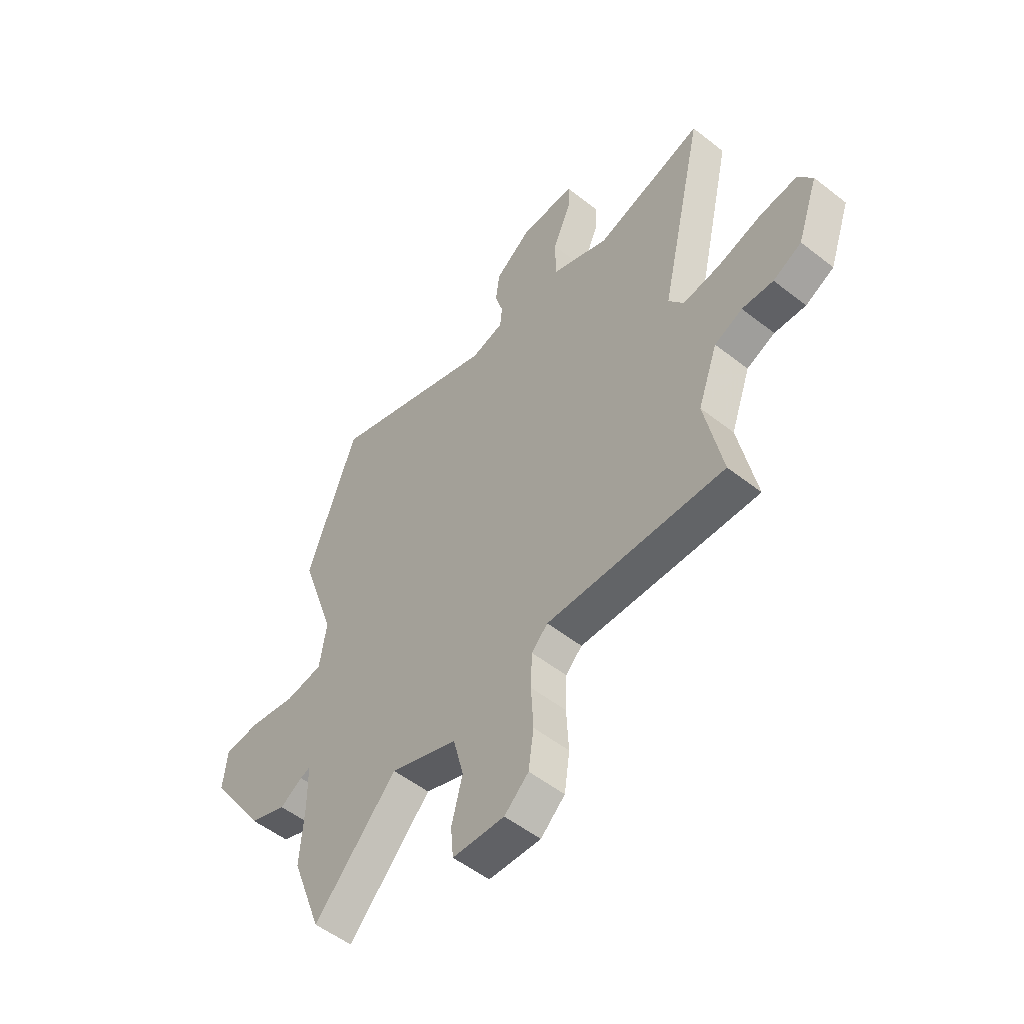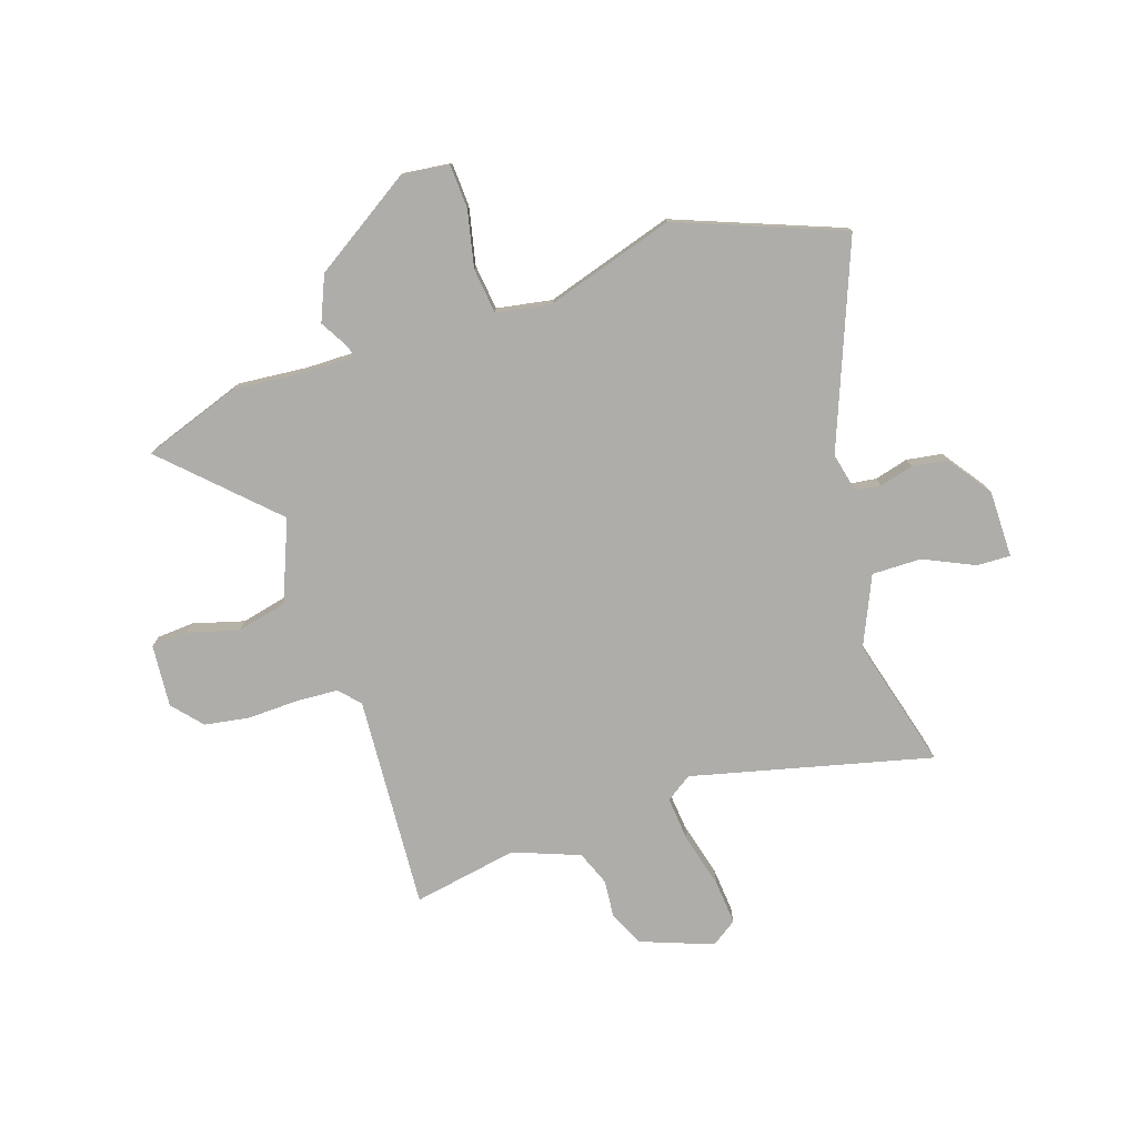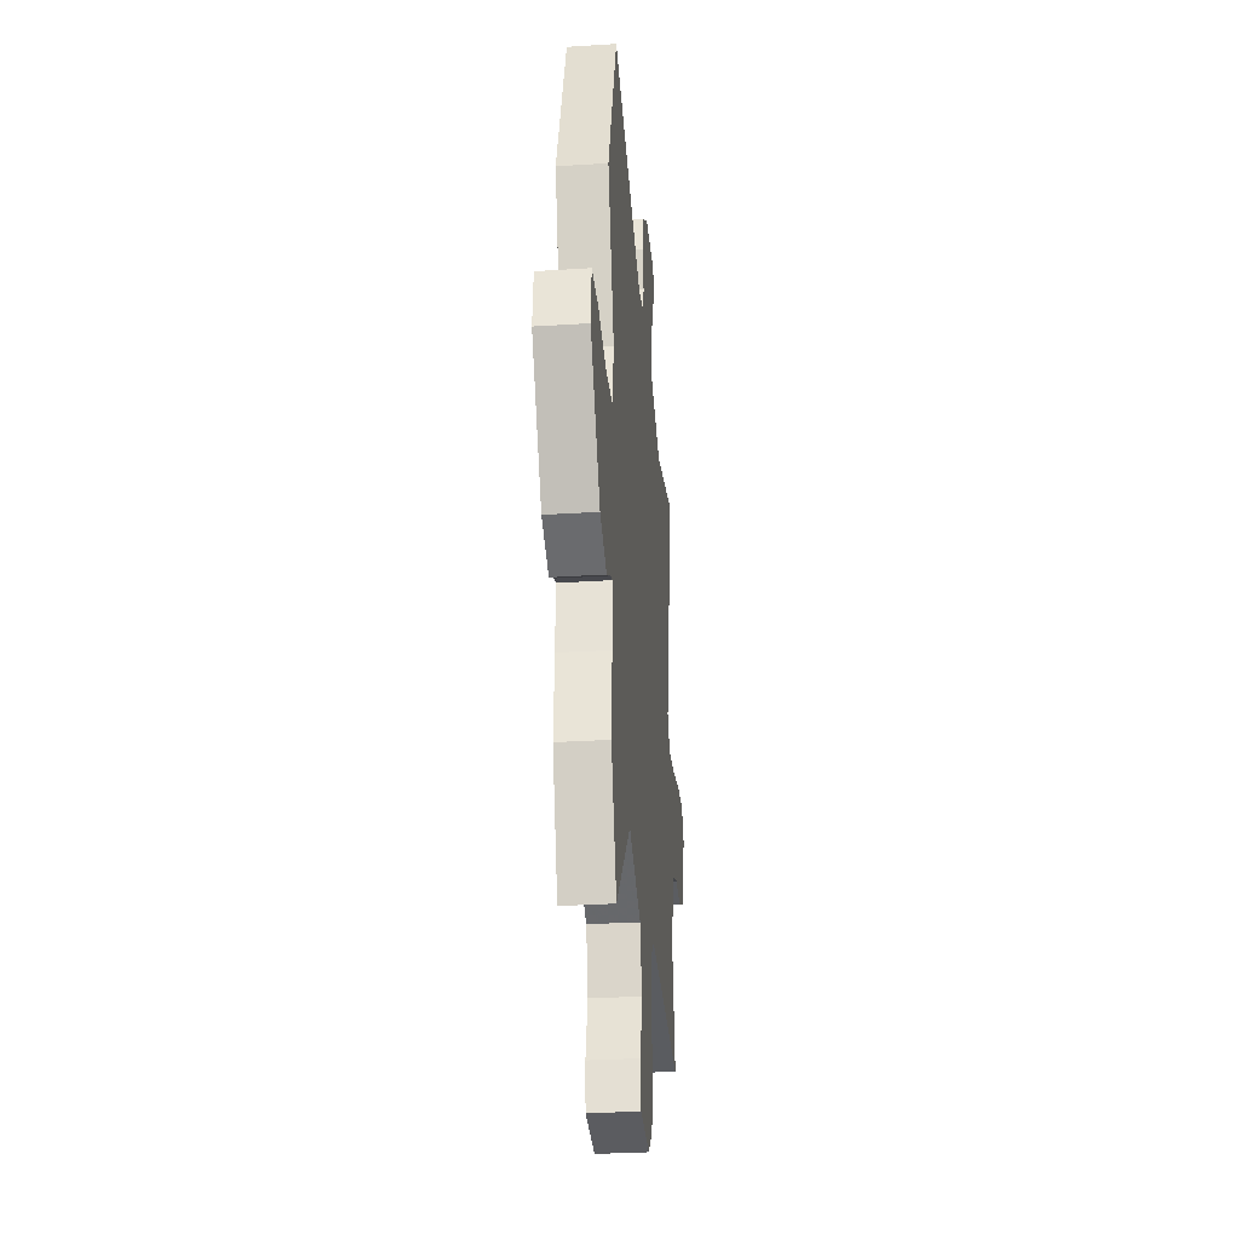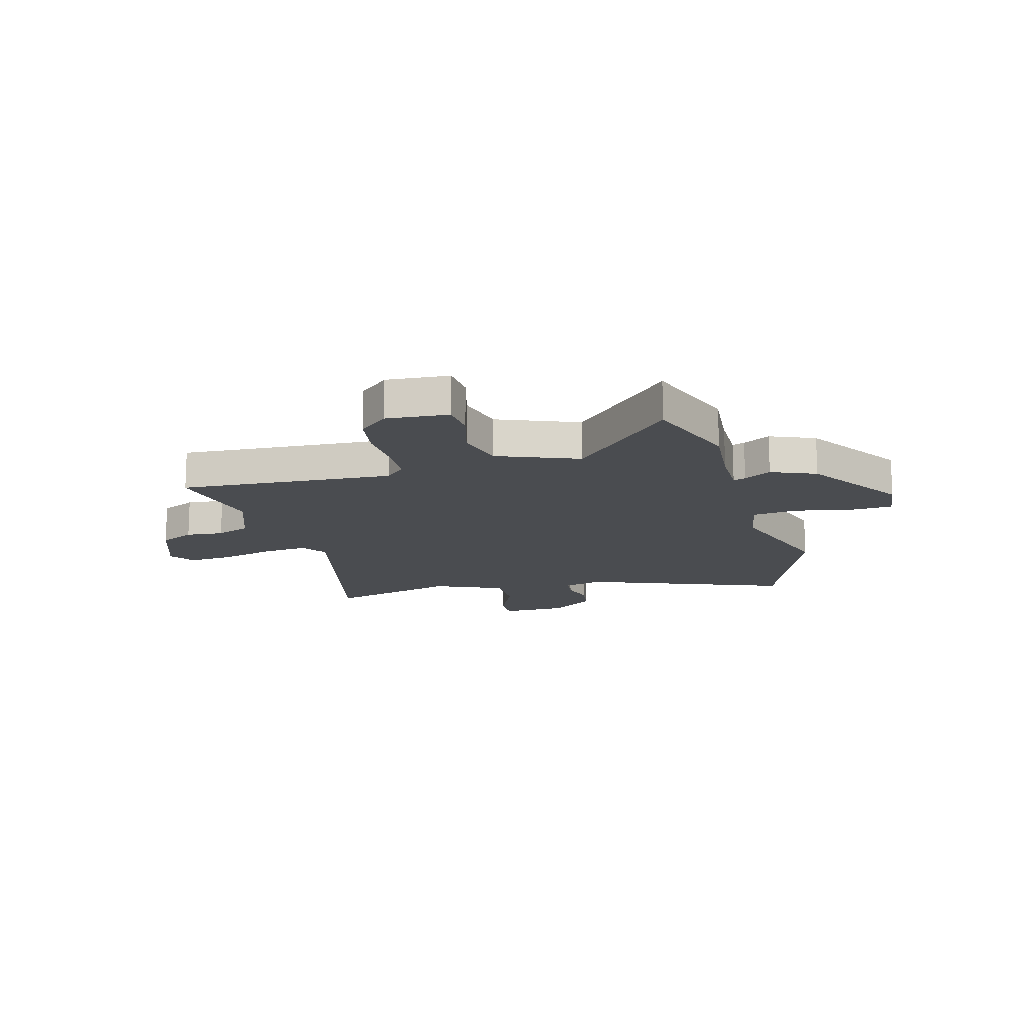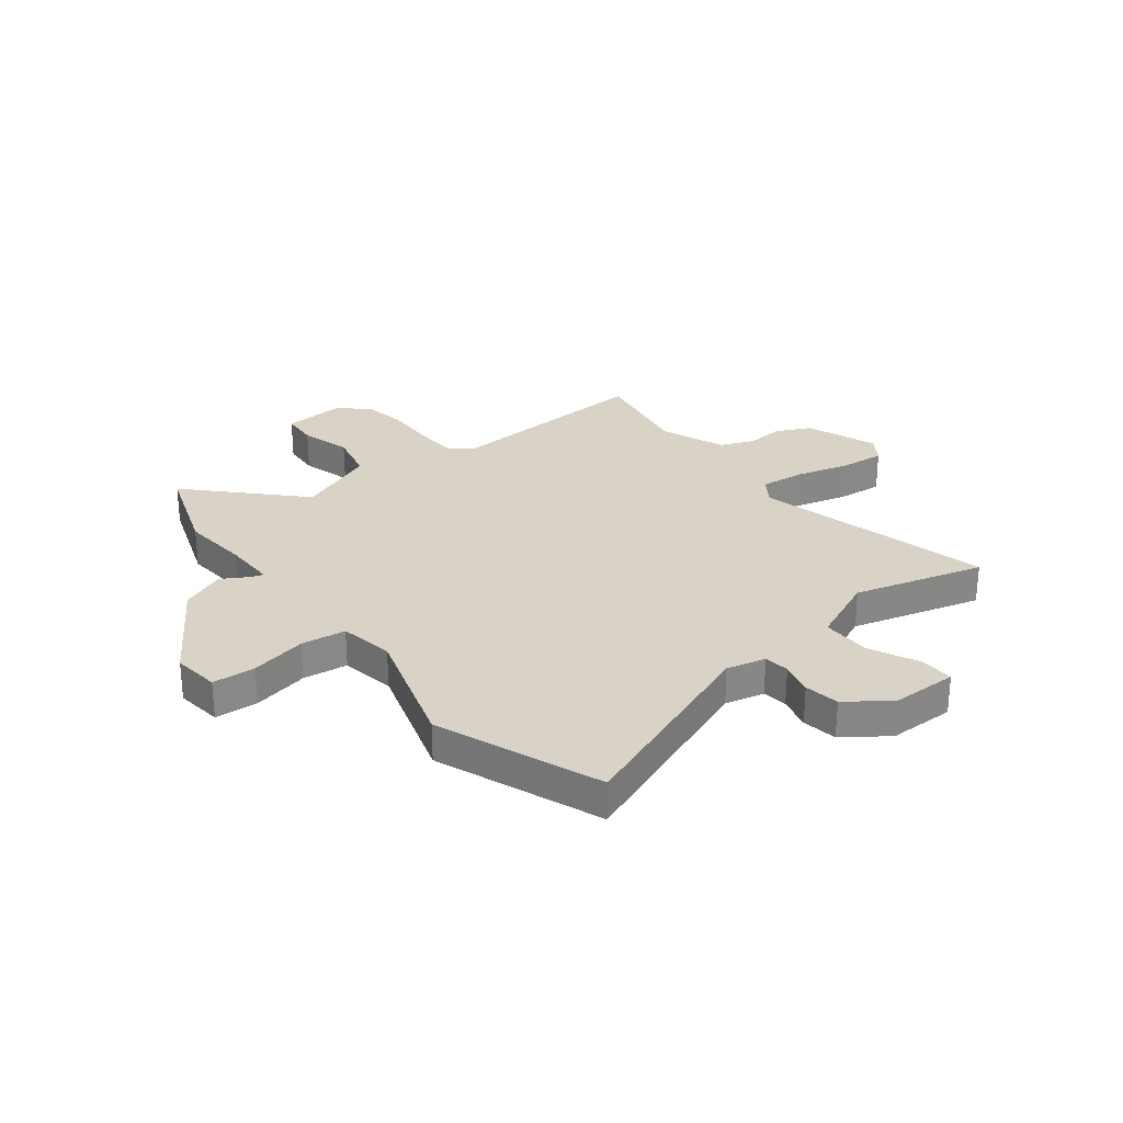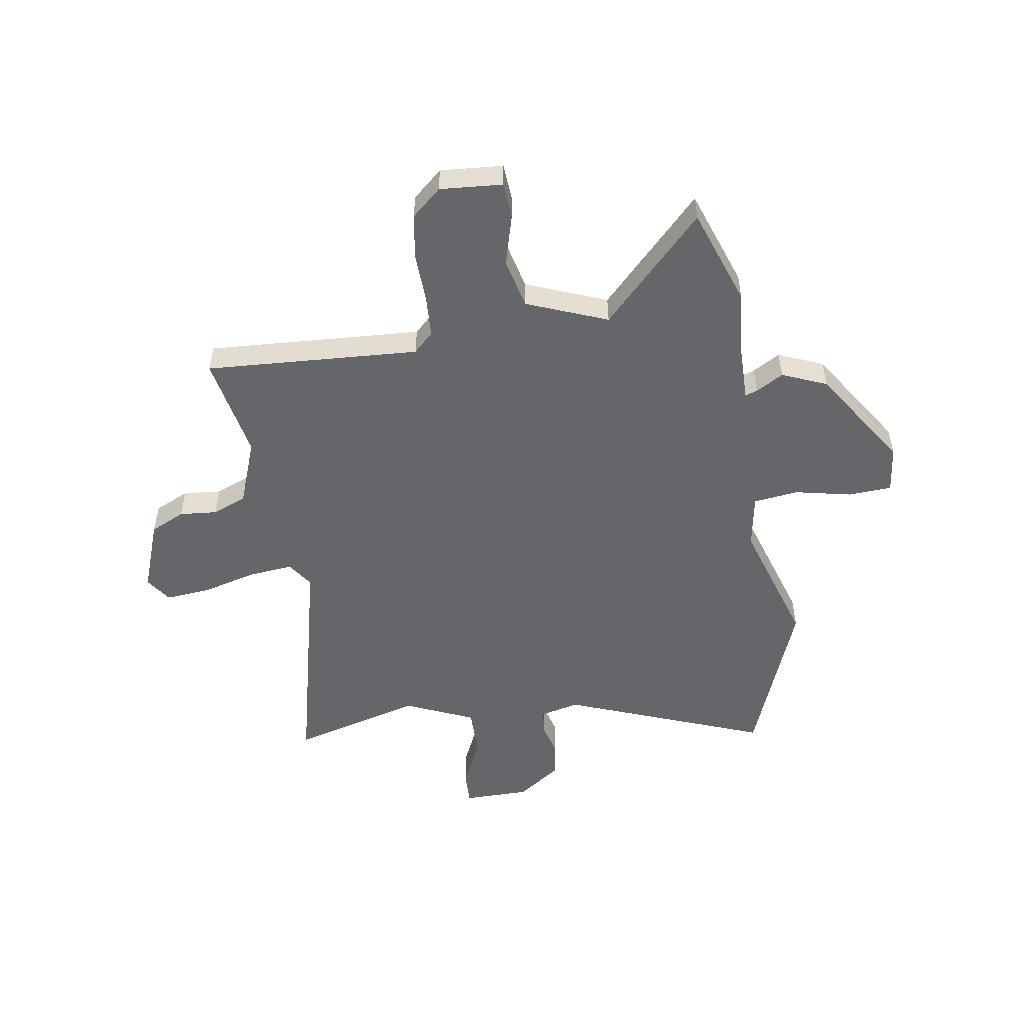
<metadata>
{"format":"obj","ext":"obj","renderer":"f3d","projection":"perspective","resolution":1024,"background":"white","views":[{"elev":-53.1,"azim":49.9,"up":"+Z"},{"elev":-77.3,"azim":-72.9,"up":"+Y"},{"elev":-31.8,"azim":-84.9,"up":"+Z"},{"elev":-14.8,"azim":-165.6,"up":"+Y"},{"elev":28.0,"azim":-39.0,"up":"+Y"},{"elev":-51.7,"azim":-172.0,"up":"+Y"}]}
</metadata>
<code>
v -0.557 0.07 0.341
v -0.444 0.07 0.654
v -0.06 0.07 0.513
v 0.014 0.07 0.532
v 0.019 0.07 0.58
v 0.001 0.07 0.643
v 0.01 0.07 0.71
v 0.091 0.07 0.77
v 0.217 0.07 0.773
v 0.216 0.07 0.709
v 0.174 0.07 0.613
v 0.175 0.07 0.52
v 0.306 0.07 0.465
v 0.552 0.07 0.537
v 0.451 0.07 0.083
v 0.485 0.07 0.035
v 0.57 0.07 0.045
v 0.671 0.07 0.074
v 0.756 0.07 0.083
v 0.79 0.07 0.035
v 0.742 0.07 -0.102
v 0.677 0.07 -0.134
v 0.606 0.07 -0.129
v 0.542 0.07 -0.156
v 0.497 0.07 -0.282
v 0.537 0.07 -0.479
v 0.133 0.07 -0.462
v 0.096 0.07 -0.499
v 0.093 0.07 -0.578
v 0.098 0.07 -0.673
v 0.086 0.07 -0.758
v 0.031 0.07 -0.808
v -0.087 0.07 -0.801
v -0.093 0.07 -0.732
v -0.068 0.07 -0.635
v -0.092 0.07 -0.541
v -0.245 0.07 -0.483
v -0.432 0.07 -0.683
v -0.5 0.07 -0.5
v -0.491 0.07 -0.37
v -0.492 0.07 -0.27
v -0.515 0.07 -0.278
v -0.566 0.07 -0.309
v -0.651 0.07 -0.275
v -0.776 0.07 -0.09
v -0.767 0.07 0
v -0.685 0.07 0.006
v -0.578 0.07 -0.015
v -0.493 0.07 -0.003
v -0.477 0.07 0.101
v -0.557 0 0.341
v -0.444 0 0.654
v -0.06 0 0.513
v 0.014 0 0.532
v 0.019 0 0.58
v 0.001 0 0.643
v 0.01 0 0.71
v 0.091 0 0.77
v 0.217 0 0.773
v 0.216 0 0.709
v 0.174 0 0.613
v 0.175 0 0.52
v 0.306 0 0.465
v 0.552 0 0.537
v 0.451 0 0.083
v 0.485 0 0.035
v 0.57 0 0.045
v 0.671 0 0.074
v 0.756 0 0.083
v 0.79 0 0.035
v 0.742 0 -0.102
v 0.677 0 -0.134
v 0.606 0 -0.129
v 0.542 0 -0.156
v 0.497 0 -0.282
v 0.537 0 -0.479
v 0.133 0 -0.462
v 0.096 0 -0.499
v 0.093 0 -0.578
v 0.098 0 -0.673
v 0.086 0 -0.758
v 0.031 0 -0.808
v -0.087 0 -0.801
v -0.093 0 -0.732
v -0.068 0 -0.635
v -0.092 0 -0.541
v -0.245 0 -0.483
v -0.432 0 -0.683
v -0.5 0 -0.5
v -0.491 0 -0.37
v -0.492 0 -0.27
v -0.515 0 -0.278
v -0.566 0 -0.309
v -0.651 0 -0.275
v -0.776 0 -0.09
v -0.767 0 0
v -0.685 0 0.006
v -0.578 0 -0.015
v -0.493 0 -0.003
v -0.477 0 0.101
f 45 46 47 48
f 45 48 49
f 42 43 44 45
f 41 42 45 49
f 40 41 49 50
f 37 38 39 40
f 36 37 40 50
f 32 33 34 35
f 32 35 36
f 29 30 31 32
f 28 29 32 36
f 27 28 36 50
f 25 26 27 50
f 20 21 22 23
f 20 23 24
f 17 18 19 20
f 16 17 20 24
f 15 16 24 25
f 13 14 15
f 12 13 15 25
f 8 9 10 11
f 8 11 12
f 5 6 7 8
f 4 5 8 12
f 3 4 12 25
f 3 25 50
f 1 2 3 50
f 98 97 96 95
f 99 98 95
f 95 94 93 92
f 99 95 92 91
f 100 99 91 90
f 90 89 88 87
f 100 90 87 86
f 85 84 83 82
f 86 85 82
f 82 81 80 79
f 86 82 79 78
f 100 86 78 77
f 100 77 76 75
f 73 72 71 70
f 74 73 70
f 70 69 68 67
f 74 70 67 66
f 75 74 66 65
f 65 64 63
f 75 65 63 62
f 61 60 59 58
f 62 61 58
f 58 57 56 55
f 62 58 55 54
f 75 62 54 53
f 100 75 53
f 100 53 52 51
f 1 51 52 2
f 2 52 53 3
f 3 53 54 4
f 4 54 55 5
f 5 55 56 6
f 6 56 57 7
f 7 57 58 8
f 8 58 59 9
f 9 59 60 10
f 10 60 61 11
f 11 61 62 12
f 12 62 63 13
f 13 63 64 14
f 14 64 65 15
f 15 65 66 16
f 16 66 67 17
f 17 67 68 18
f 18 68 69 19
f 19 69 70 20
f 20 70 71 21
f 21 71 72 22
f 22 72 73 23
f 23 73 74 24
f 24 74 75 25
f 25 75 76 26
f 26 76 77 27
f 27 77 78 28
f 28 78 79 29
f 29 79 80 30
f 30 80 81 31
f 31 81 82 32
f 32 82 83 33
f 33 83 84 34
f 34 84 85 35
f 35 85 86 36
f 36 86 87 37
f 37 87 88 38
f 38 88 89 39
f 39 89 90 40
f 40 90 91 41
f 41 91 92 42
f 42 92 93 43
f 43 93 94 44
f 44 94 95 45
f 45 95 96 46
f 46 96 97 47
f 47 97 98 48
f 48 98 99 49
f 49 99 100 50
f 50 100 51 1

</code>
